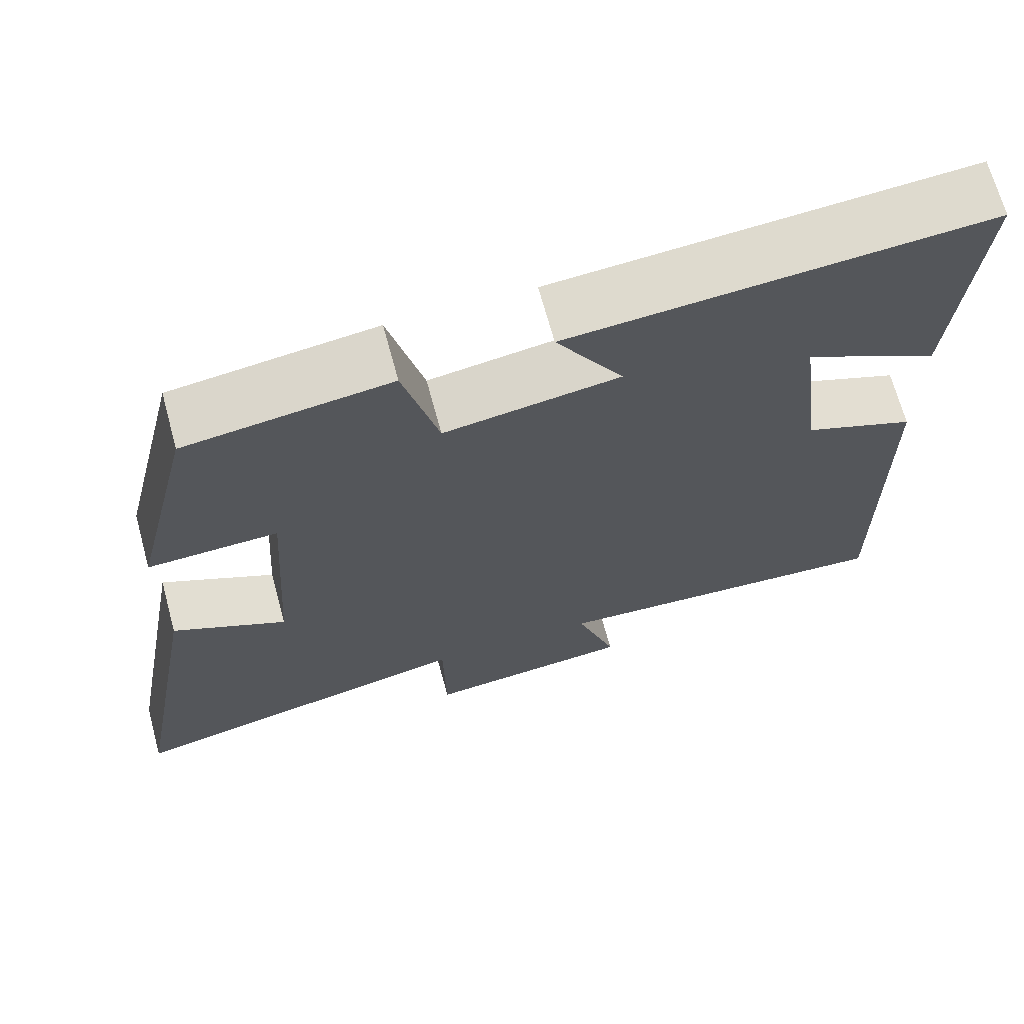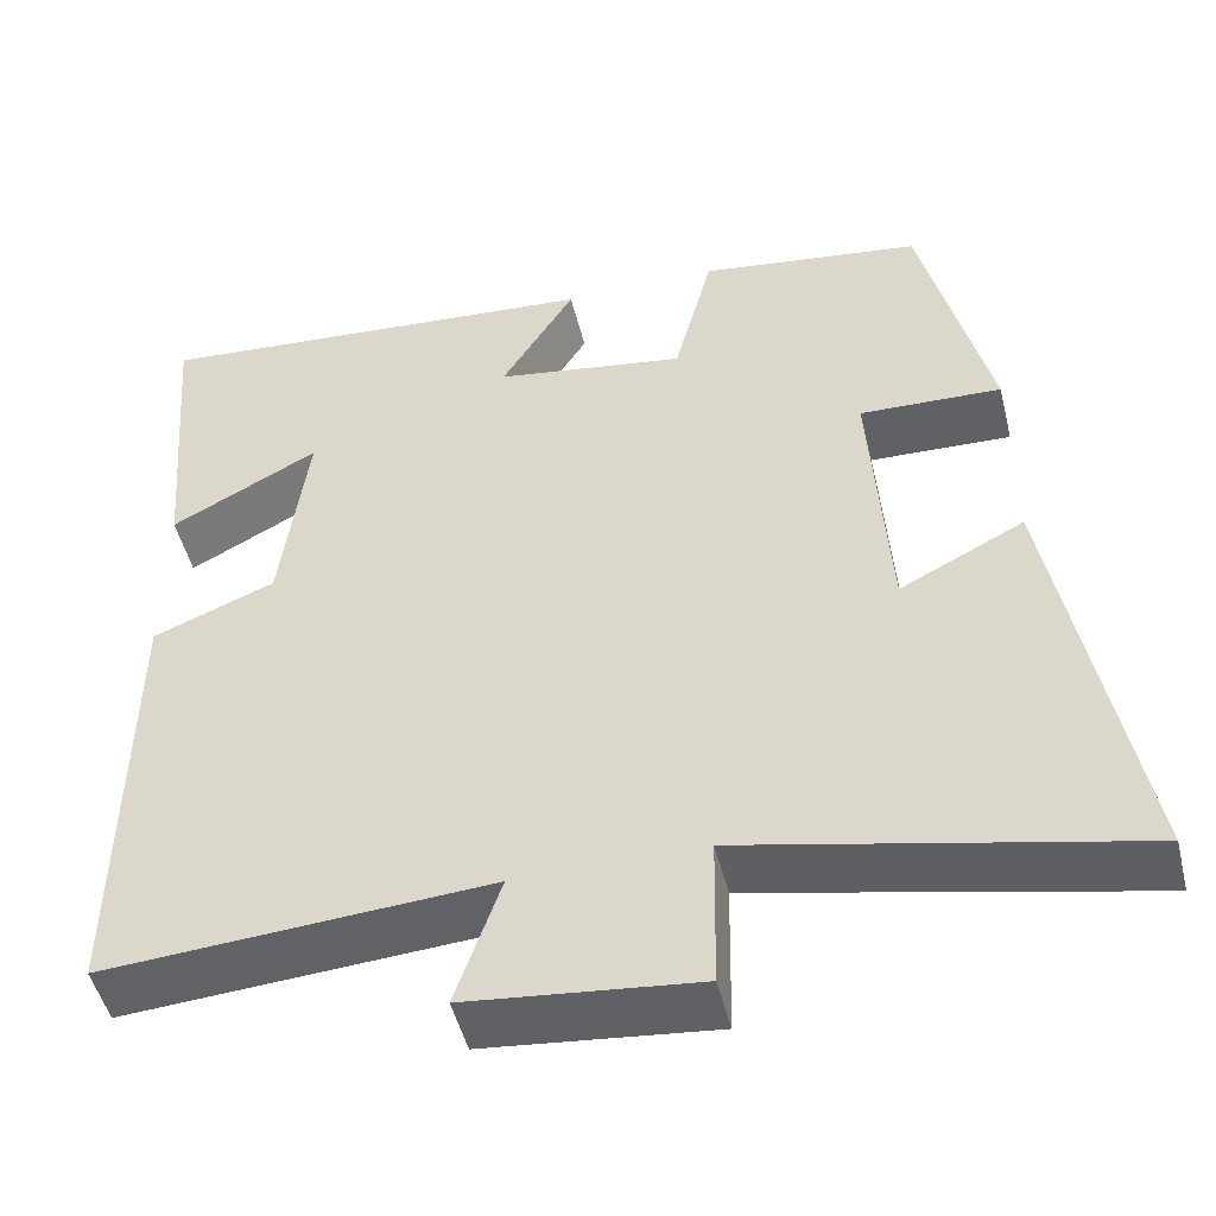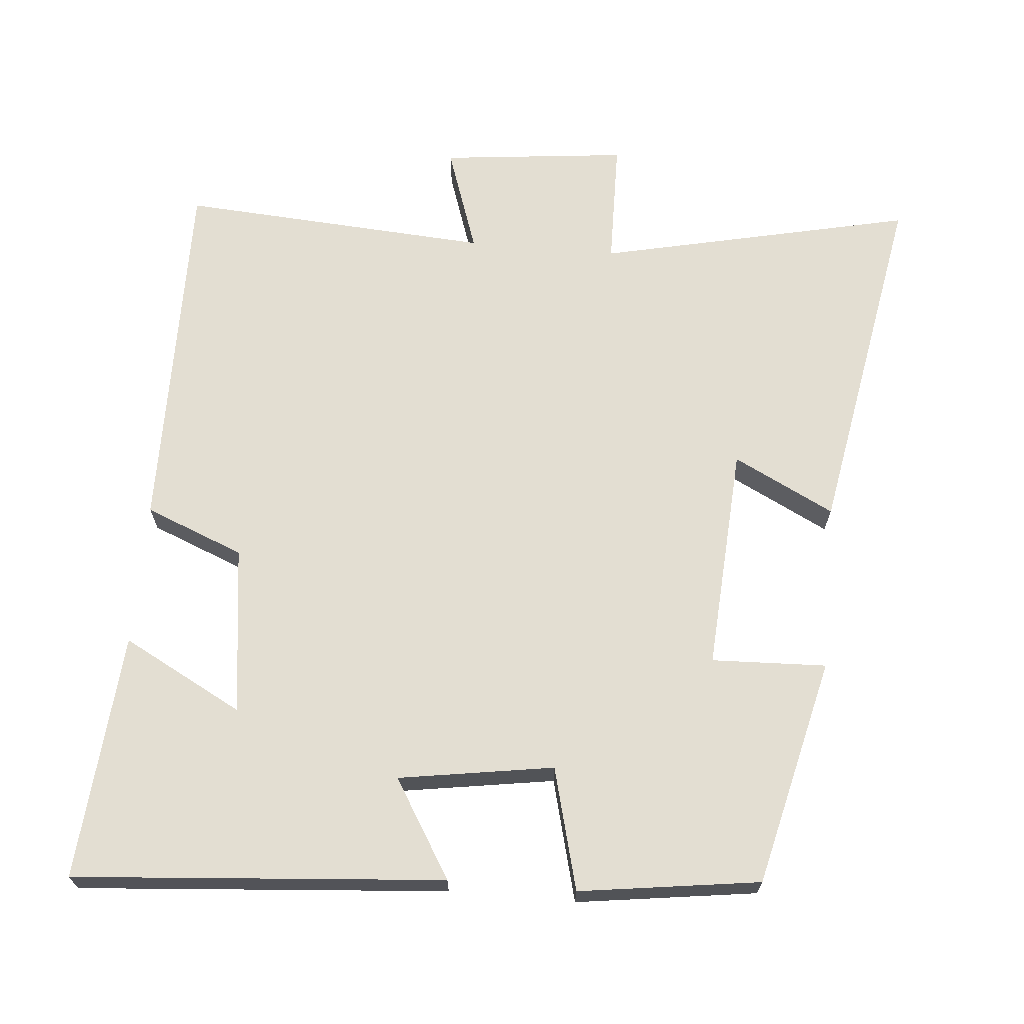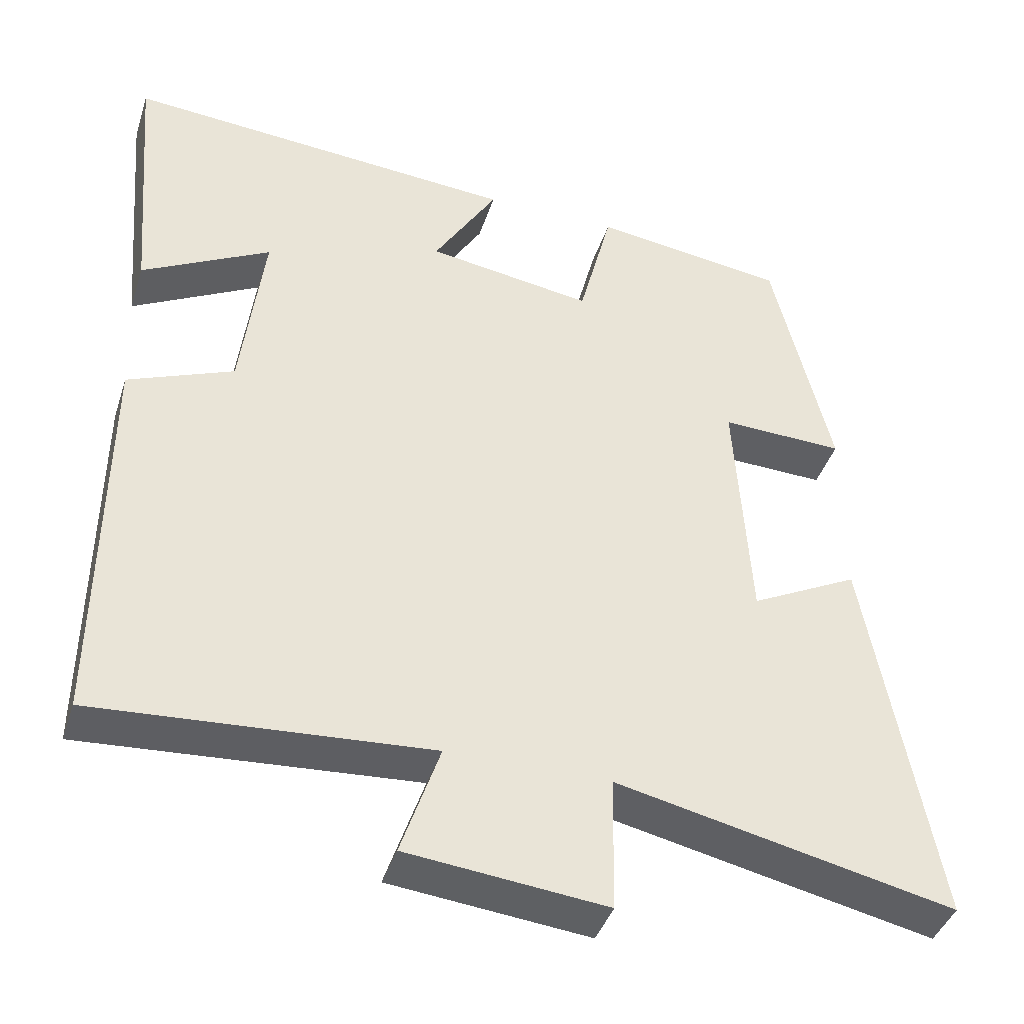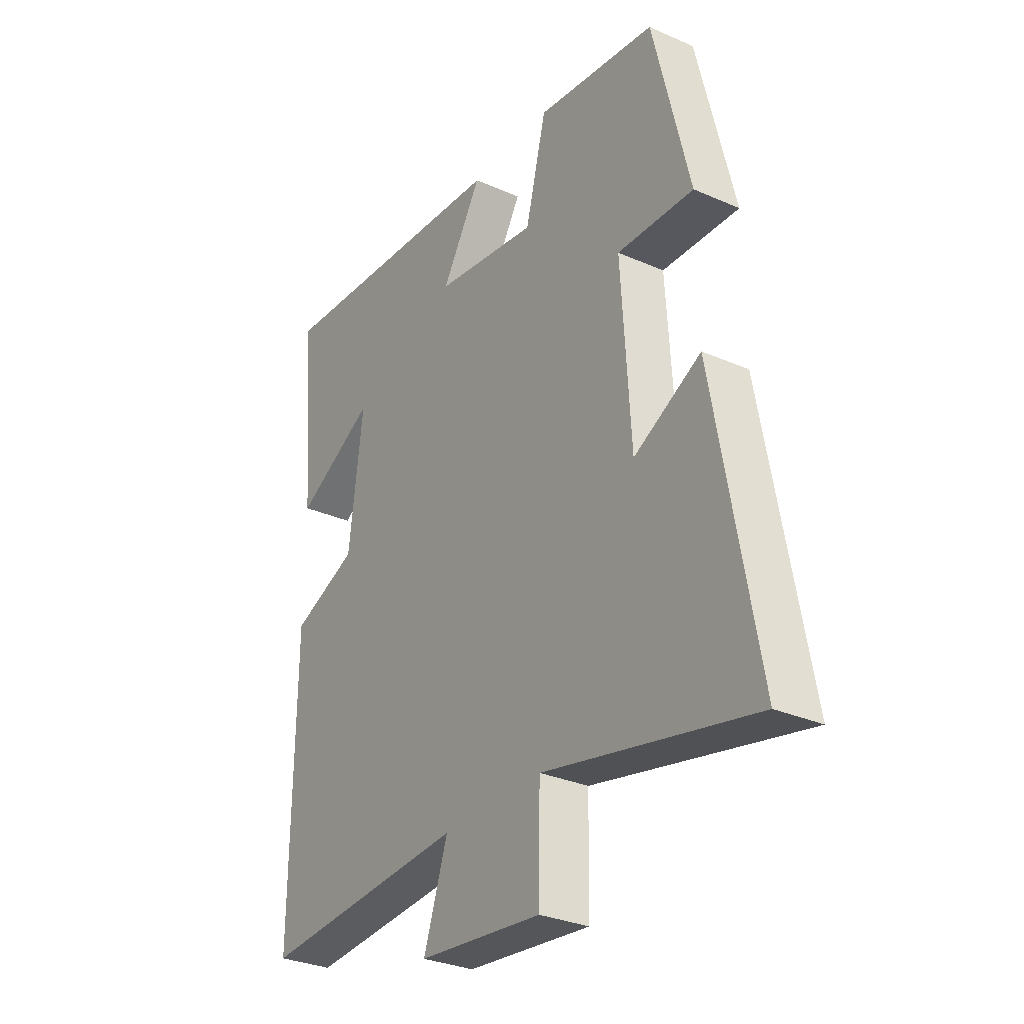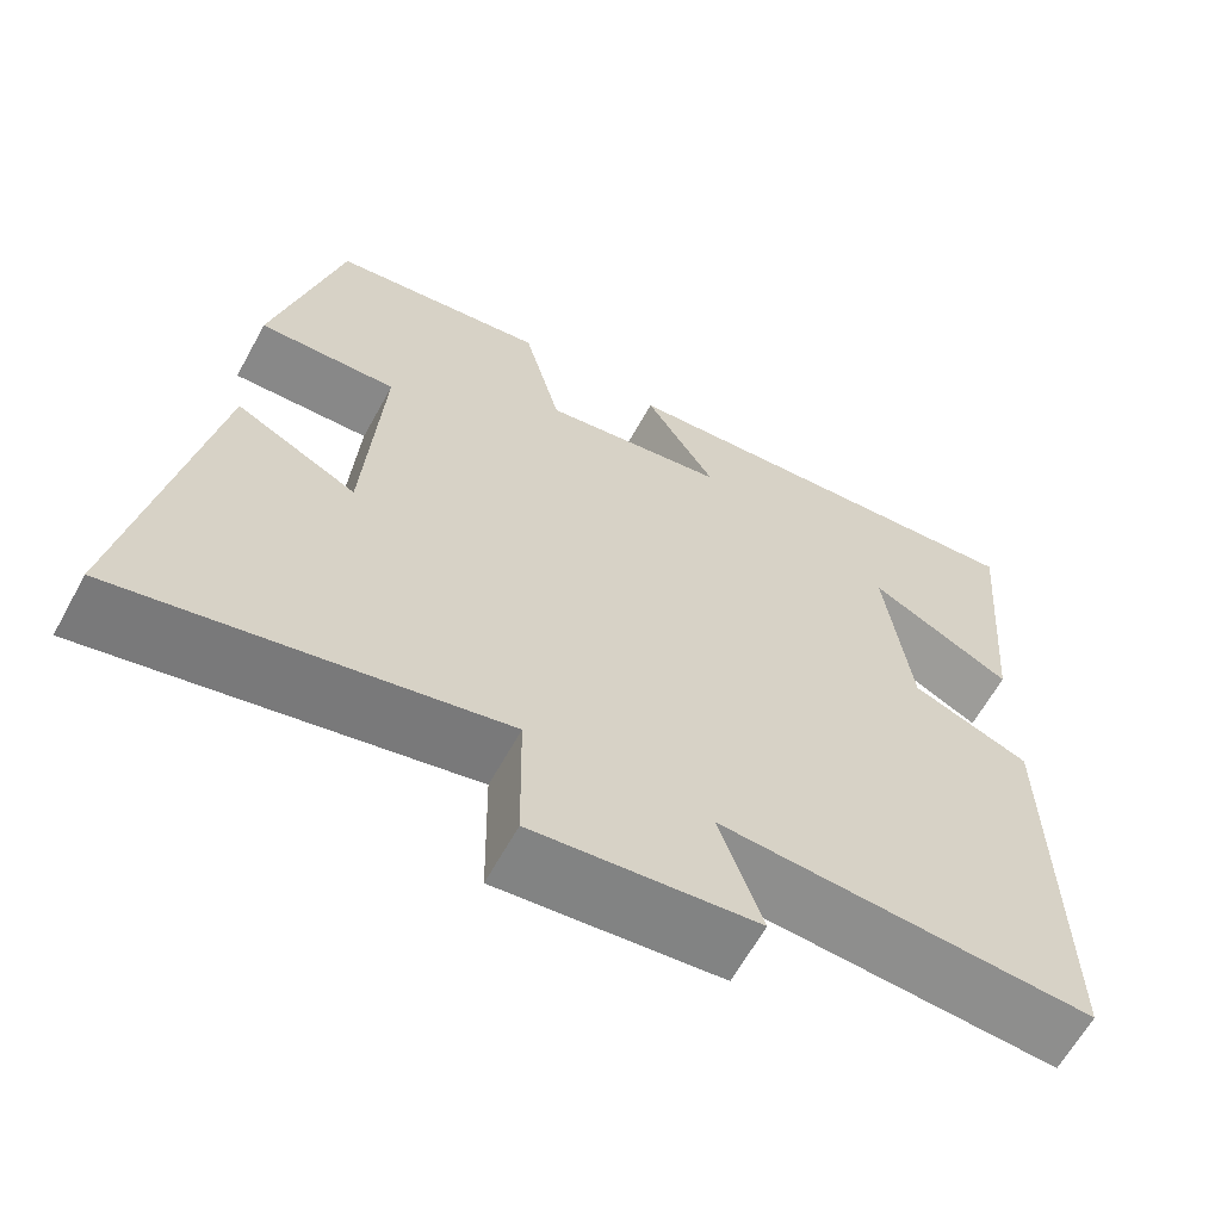
<metadata>
{"format":"obj","ext":"obj","renderer":"f3d","projection":"perspective","resolution":1024,"background":"white","views":[{"elev":68.4,"azim":164.8,"up":"+Z"},{"elev":-49.3,"azim":13.8,"up":"+Z"},{"elev":67.5,"azim":5.0,"up":"+Y"},{"elev":-41.1,"azim":-17.4,"up":"+Z"},{"elev":-30.7,"azim":57.6,"up":"+Z"},{"elev":-63.5,"azim":151.2,"up":"+Z"}]}
</metadata>
<code>
v 0.423 0.07 0.465
v 0.5 0.07 0.144
v 0.338 0.07 0.15
v 0.358 0.07 -0.168
v 0.5 0.07 -0.096
v 0.59 0.07 -0.598
v 0.147 0.07 -0.5
v 0.144 0.07 -0.678
v -0.118 0.07 -0.65
v -0.067 0.07 -0.5
v -0.505 0.07 -0.529
v -0.5 0.07 -0.011
v -0.361 0.07 0.045
v -0.331 0.07 0.283
v -0.5 0.07 0.193
v -0.529 0.07 0.541
v -0.009 0.07 0.5
v -0.093 0.07 0.362
v 0.125 0.07 0.328
v 0.169 0.07 0.5
v 0.423 0 0.465
v 0.5 0 0.144
v 0.338 0 0.15
v 0.358 0 -0.168
v 0.5 0 -0.096
v 0.59 0 -0.598
v 0.147 0 -0.5
v 0.144 0 -0.678
v -0.118 0 -0.65
v -0.067 0 -0.5
v -0.505 0 -0.529
v -0.5 0 -0.011
v -0.361 0 0.045
v -0.331 0 0.283
v -0.5 0 0.193
v -0.529 0 0.541
v -0.009 0 0.5
v -0.093 0 0.362
v 0.125 0 0.328
v 0.169 0 0.5
f 19 20 1 2
f 18 19 2 3
f 16 17 18
f 16 18 3 4
f 14 15 16
f 14 16 4
f 13 14 4
f 10 11 12 13
f 10 13 4
f 7 8 9 10
f 7 10 4 5
f 5 6 7
f 22 21 40 39
f 23 22 39 38
f 38 37 36
f 24 23 38 36
f 36 35 34
f 24 36 34
f 24 34 33
f 33 32 31 30
f 24 33 30
f 30 29 28 27
f 25 24 30 27
f 27 26 25
f 1 21 22 2
f 2 22 23 3
f 3 23 24 4
f 4 24 25 5
f 5 25 26 6
f 6 26 27 7
f 7 27 28 8
f 8 28 29 9
f 9 29 30 10
f 10 30 31 11
f 11 31 32 12
f 12 32 33 13
f 13 33 34 14
f 14 34 35 15
f 15 35 36 16
f 16 36 37 17
f 17 37 38 18
f 18 38 39 19
f 19 39 40 20
f 20 40 21 1

</code>
